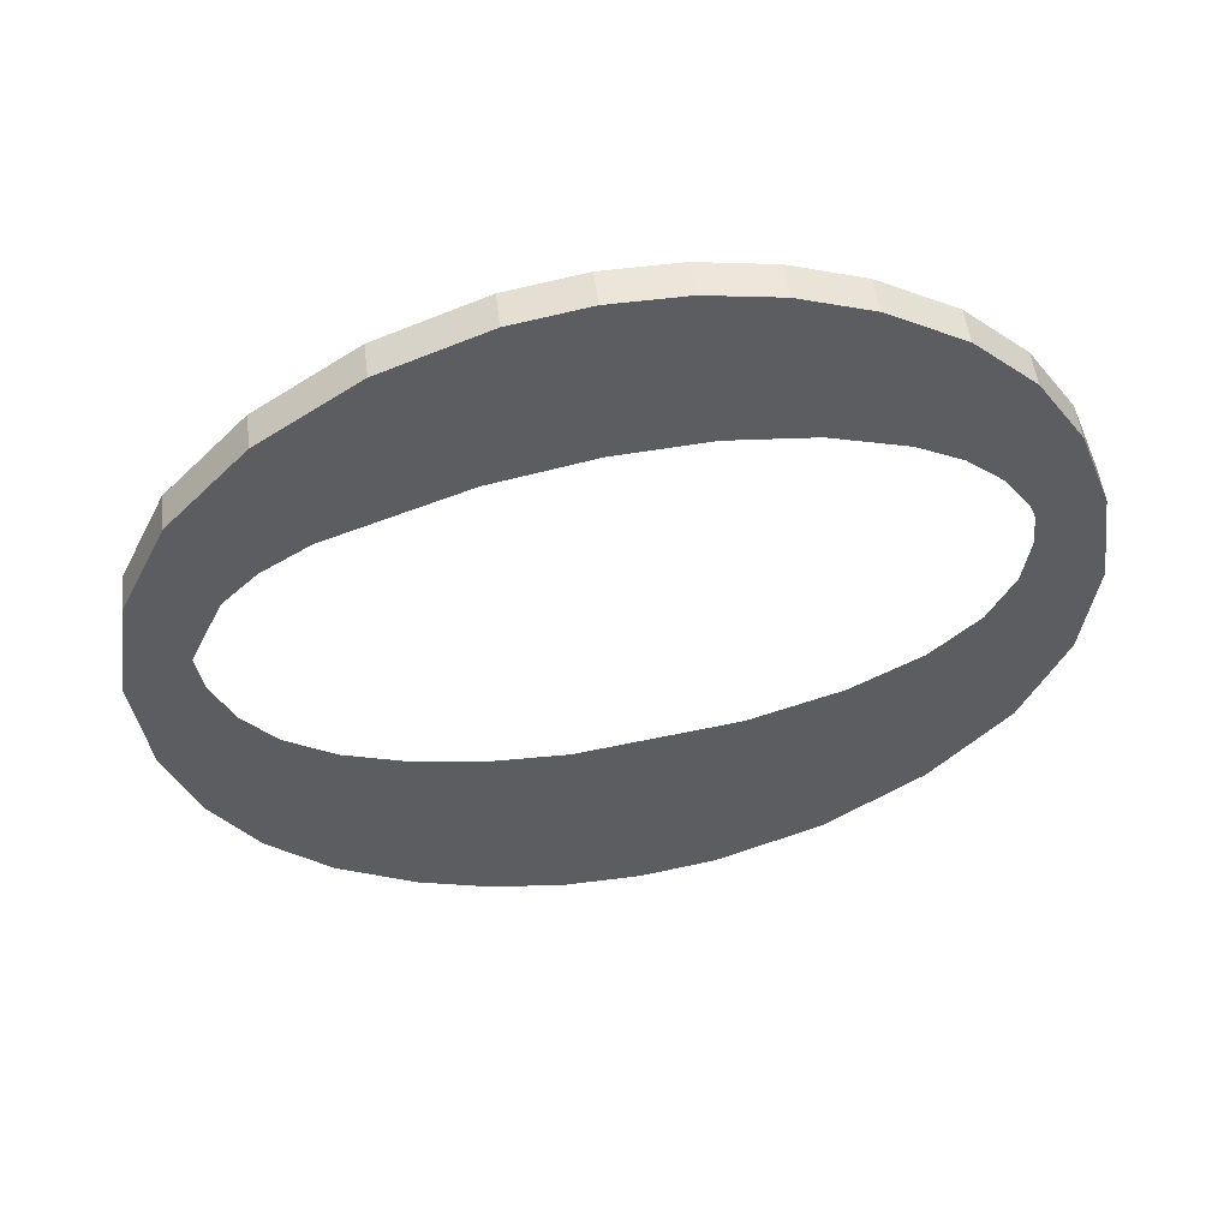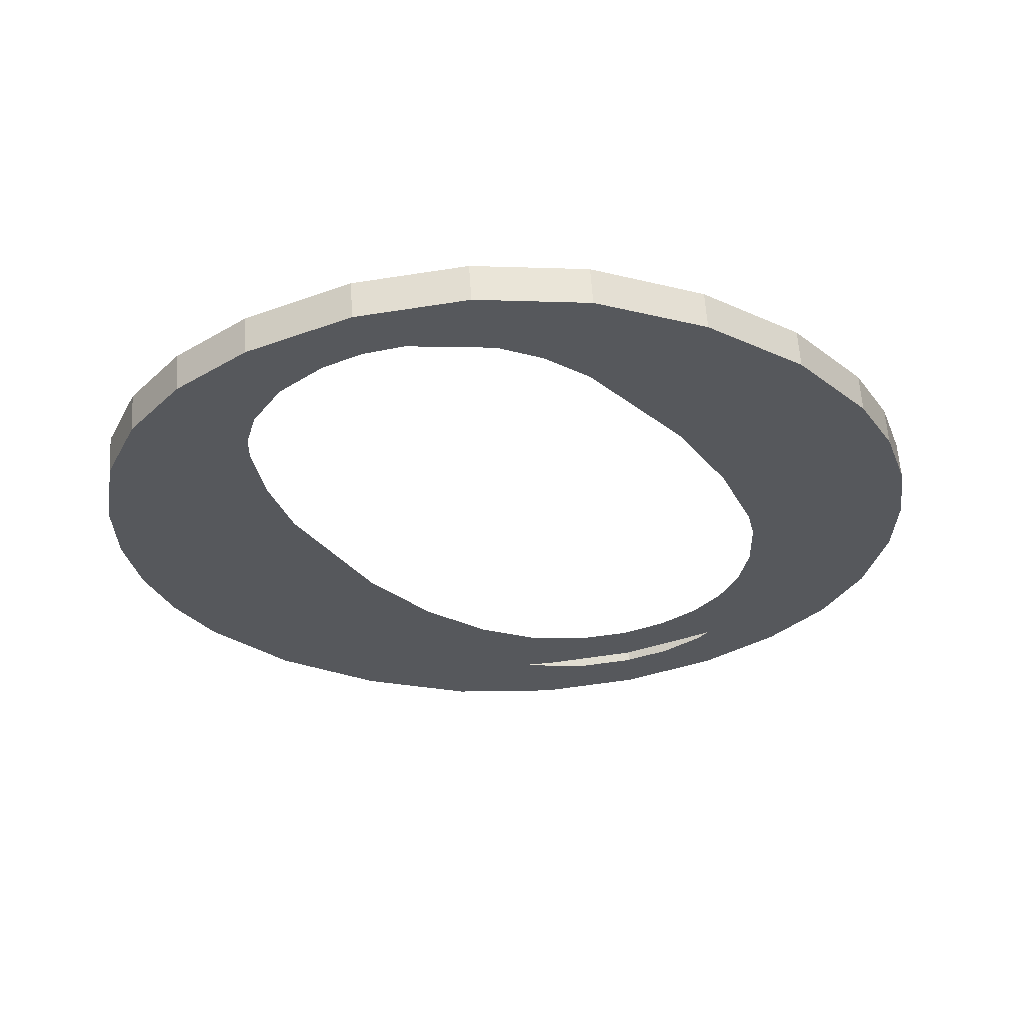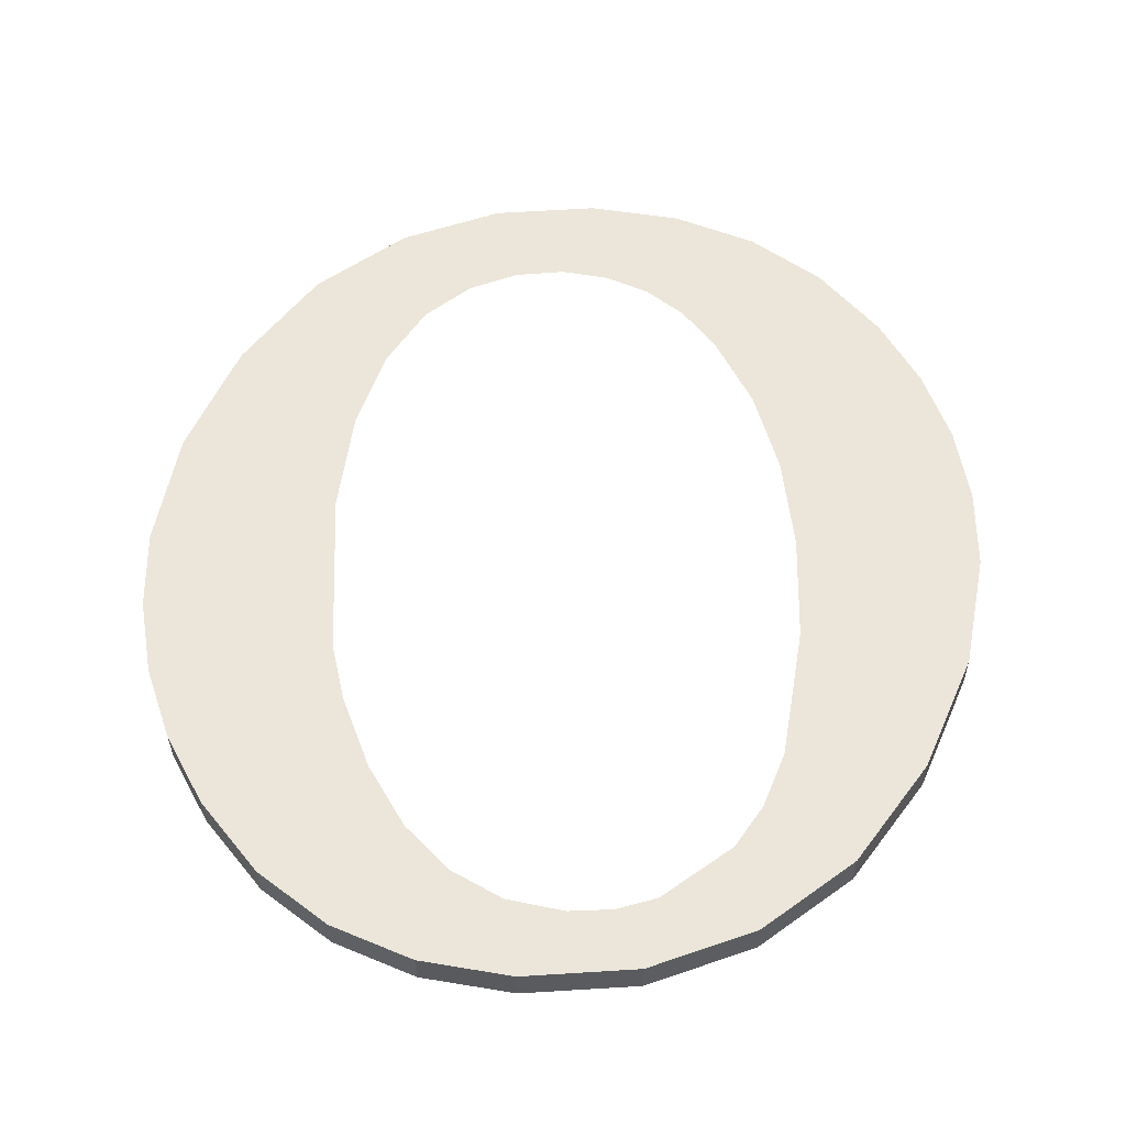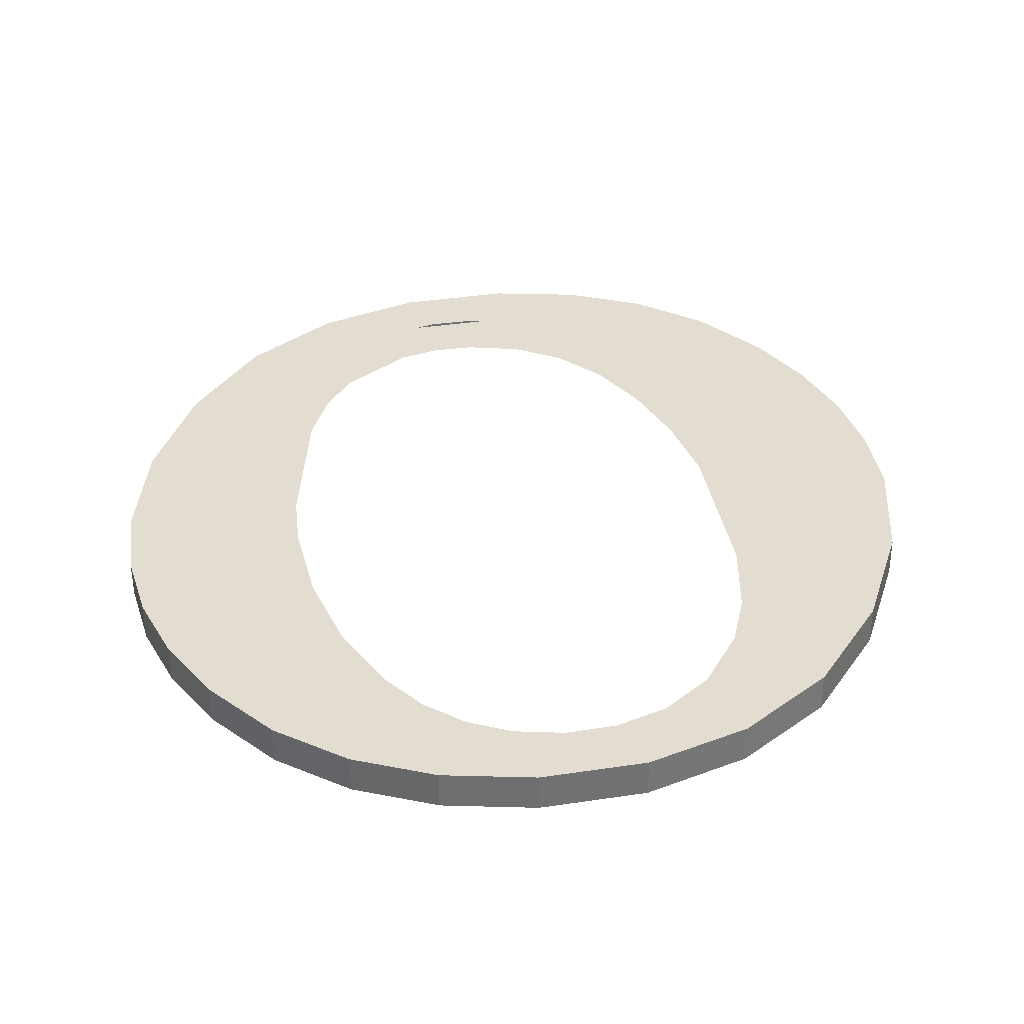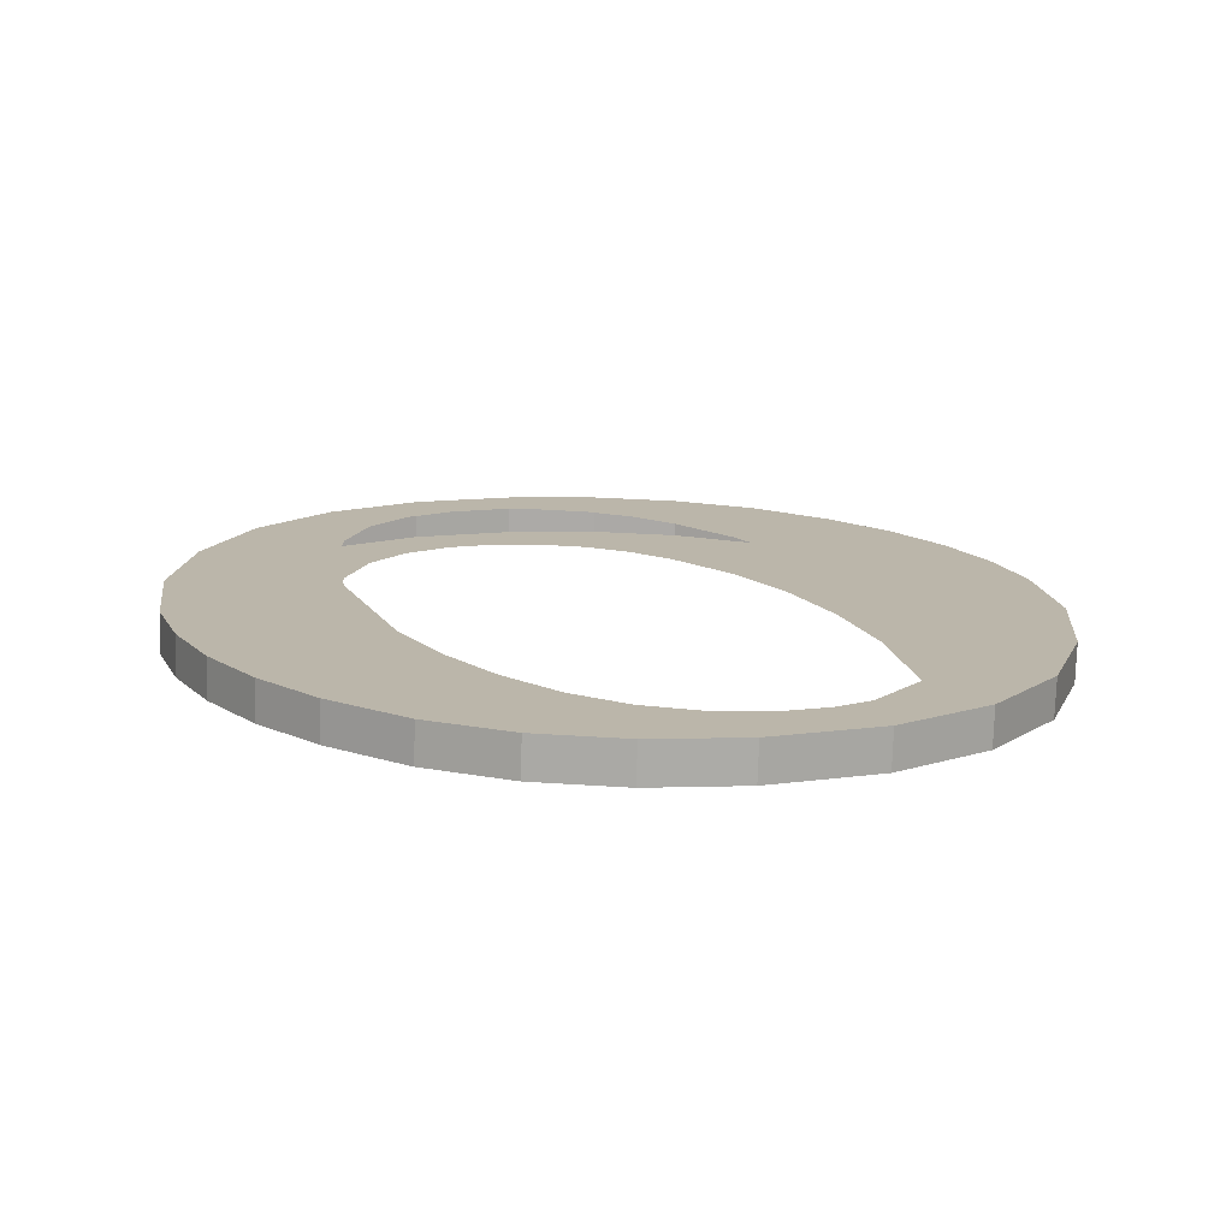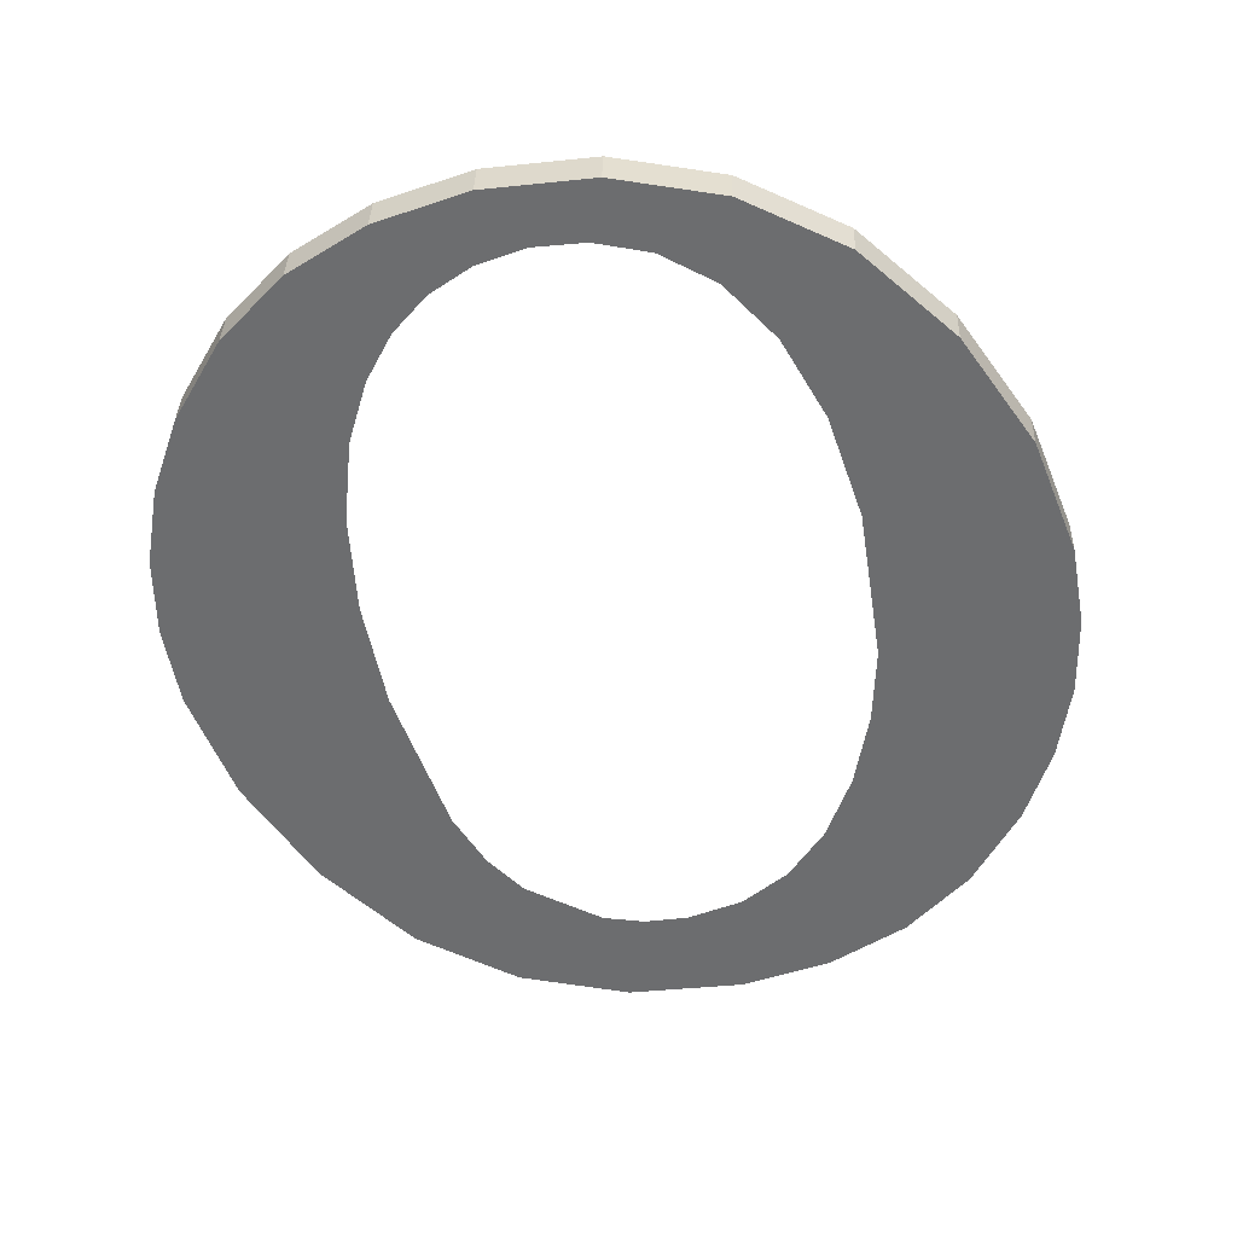
<metadata>
{"format":"obj","ext":"obj","renderer":"f3d","projection":"perspective","resolution":1024,"background":"white","views":[{"elev":-36.5,"azim":105.2,"up":"+Y"},{"elev":-34.8,"azim":32.8,"up":"+Y"},{"elev":49.7,"azim":4.1,"up":"+Y"},{"elev":42.3,"azim":176.7,"up":"+Y"},{"elev":7.0,"azim":-14.9,"up":"+Y"},{"elev":-47.1,"azim":-165.1,"up":"+Y"}]}
</metadata>
<code>
o #ID67
v -0.4914 -0.01286 0.235
v -0.4914 -0.01305 0.2365
v -0.4915 -0.01297 0.2359
v -0.4913 -0.01312 0.2371
v -0.491 -0.01274 0.2341
v -0.4911 -0.01319 0.2377
v -0.4907 -0.01325 0.2382
v -0.4905 -0.01265 0.2334
v -0.4903 -0.01332 0.2387
v -0.4901 -0.0129 0.2353
v -0.4901 -0.01279 0.2345
v -0.4898 -0.01258 0.2328
v -0.4899 -0.01271 0.2339
v -0.4896 -0.01265 0.2334
v -0.4891 -0.01254 0.2325
v -0.4893 -0.01261 0.2331
v -0.4889 -0.01259 0.2329
v -0.4883 -0.01253 0.2324
v -0.4885 -0.01258 0.2329
v -0.4881 -0.01259 0.2329
v -0.4876 -0.01253 0.2325
v -0.4878 -0.01261 0.233
v -0.4875 -0.01263 0.2332
v -0.4869 -0.01256 0.2327
v -0.4872 -0.01267 0.2335
v -0.4869 -0.01274 0.2341
v -0.4863 -0.01261 0.233
v -0.4866 -0.01282 0.2347
v -0.4865 -0.01291 0.2355
v -0.4864 -0.01302 0.2363
v -0.49 -0.01306 0.2367
v -0.4897 -0.01336 0.2391
v -0.4898 -0.01314 0.2373
v -0.4896 -0.01321 0.2378
v -0.4891 -0.01339 0.2393
v -0.4893 -0.01326 0.2383
v -0.4889 -0.0133 0.2386
v -0.4884 -0.0134 0.2394
v -0.4885 -0.01333 0.2388
v -0.488 -0.01334 0.2389
v -0.4875 -0.01339 0.2393
v -0.4877 -0.01333 0.2388
v -0.4874 -0.01332 0.2387
v -0.4867 -0.01334 0.2389
v -0.4869 -0.01327 0.2383
v -0.4867 -0.01322 0.2379
v -0.486 -0.01327 0.2383
v -0.4865 -0.01317 0.2375
v -0.4859 -0.01267 0.2335
v -0.4855 -0.01317 0.2375
v -0.4855 -0.01273 0.234
v -0.4853 -0.0128 0.2346
v -0.4852 -0.01306 0.2366
v -0.4851 -0.01287 0.2351
v -0.4851 -0.01295 0.2358
v -0.4883 -0.01223 0.2324
v -0.4876 -0.01253 0.2325
v -0.4883 -0.01253 0.2324
v -0.4876 -0.01224 0.2325
v -0.4876 -0.01224 0.2325
v -0.4869 -0.01256 0.2327
v -0.4876 -0.01253 0.2325
v -0.4869 -0.01227 0.2327
v -0.4869 -0.01227 0.2327
v -0.4863 -0.01261 0.233
v -0.4869 -0.01256 0.2327
v -0.4863 -0.01231 0.2331
v -0.4863 -0.01261 0.233
v -0.4859 -0.01238 0.2336
v -0.4859 -0.01267 0.2335
v -0.4863 -0.01231 0.2331
v -0.4859 -0.01267 0.2335
v -0.4855 -0.01244 0.2341
v -0.4855 -0.01273 0.234
v -0.4859 -0.01238 0.2336
v -0.4855 -0.01273 0.234
v -0.4853 -0.01251 0.2346
v -0.4853 -0.0128 0.2346
v -0.4855 -0.01244 0.2341
v -0.4853 -0.0128 0.2346
v -0.4851 -0.01258 0.2352
v -0.4851 -0.01287 0.2351
v -0.4853 -0.01251 0.2346
v -0.4851 -0.01287 0.2351
v -0.4851 -0.01266 0.2358
v -0.4851 -0.01295 0.2358
v -0.4851 -0.01258 0.2352
v -0.4851 -0.01295 0.2358
v -0.4852 -0.01277 0.2367
v -0.4852 -0.01306 0.2366
v -0.4851 -0.01266 0.2358
v -0.4852 -0.01306 0.2366
v -0.4855 -0.01288 0.2376
v -0.4855 -0.01317 0.2375
v -0.4852 -0.01277 0.2367
v -0.4855 -0.01317 0.2375
v -0.486 -0.01298 0.2384
v -0.486 -0.01327 0.2383
v -0.4855 -0.01288 0.2376
v -0.486 -0.01298 0.2384
v -0.4867 -0.01334 0.2389
v -0.486 -0.01327 0.2383
v -0.4867 -0.01305 0.2389
v -0.4867 -0.01305 0.2389
v -0.4875 -0.01339 0.2393
v -0.4867 -0.01334 0.2389
v -0.4875 -0.0131 0.2393
v -0.4875 -0.0131 0.2393
v -0.4884 -0.0134 0.2394
v -0.4875 -0.01339 0.2393
v -0.4884 -0.01311 0.2394
v -0.4884 -0.01311 0.2394
v -0.4891 -0.01339 0.2393
v -0.4884 -0.0134 0.2394
v -0.4891 -0.0131 0.2393
v -0.4891 -0.0131 0.2393
v -0.4897 -0.01336 0.2391
v -0.4891 -0.01339 0.2393
v -0.4897 -0.01307 0.2391
v -0.4897 -0.01307 0.2391
v -0.4903 -0.01332 0.2387
v -0.4897 -0.01336 0.2391
v -0.4903 -0.01303 0.2387
v -0.4907 -0.01296 0.2382
v -0.4903 -0.01332 0.2387
v -0.4903 -0.01303 0.2387
v -0.4907 -0.01325 0.2382
v -0.4911 -0.0129 0.2377
v -0.4907 -0.01325 0.2382
v -0.4907 -0.01296 0.2382
v -0.4911 -0.01319 0.2377
v -0.4913 -0.01283 0.2372
v -0.4911 -0.01319 0.2377
v -0.4911 -0.0129 0.2377
v -0.4913 -0.01312 0.2371
v -0.4914 -0.01276 0.2366
v -0.4913 -0.01312 0.2371
v -0.4913 -0.01283 0.2372
v -0.4914 -0.01305 0.2365
v -0.4915 -0.01268 0.236
v -0.4914 -0.01305 0.2365
v -0.4914 -0.01276 0.2366
v -0.4915 -0.01297 0.2359
v -0.4914 -0.01257 0.2351
v -0.4915 -0.01297 0.2359
v -0.4915 -0.01268 0.236
v -0.4914 -0.01286 0.235
v -0.491 -0.01245 0.2342
v -0.4914 -0.01286 0.235
v -0.4914 -0.01257 0.2351
v -0.491 -0.01274 0.2341
v -0.4905 -0.01236 0.2334
v -0.491 -0.01274 0.2341
v -0.491 -0.01245 0.2342
v -0.4905 -0.01265 0.2334
v -0.4905 -0.01236 0.2334
v -0.4898 -0.01258 0.2328
v -0.4905 -0.01265 0.2334
v -0.4898 -0.01229 0.2329
v -0.4898 -0.01229 0.2329
v -0.4891 -0.01254 0.2325
v -0.4898 -0.01258 0.2328
v -0.4891 -0.01225 0.2325
v -0.4891 -0.01225 0.2325
v -0.4883 -0.01253 0.2324
v -0.4891 -0.01254 0.2325
v -0.4883 -0.01223 0.2324
v -0.4903 -0.01303 0.2387
v -0.49 -0.01277 0.2367
v -0.4901 -0.0126 0.2354
v -0.4897 -0.01307 0.2391
v -0.4898 -0.01285 0.2373
v -0.4896 -0.01291 0.2379
v -0.4891 -0.0131 0.2393
v -0.4893 -0.01297 0.2383
v -0.4889 -0.01301 0.2386
v -0.4884 -0.01311 0.2394
v -0.4885 -0.01304 0.2388
v -0.488 -0.01304 0.2389
v -0.4875 -0.0131 0.2393
v -0.4877 -0.01304 0.2389
v -0.4874 -0.01303 0.2388
v -0.4867 -0.01305 0.2389
v -0.4869 -0.01297 0.2383
v -0.4867 -0.01293 0.238
v -0.486 -0.01298 0.2384
v -0.4865 -0.01287 0.2375
v -0.4864 -0.01273 0.2363
v -0.4863 -0.01231 0.2331
v -0.4859 -0.01238 0.2336
v -0.4855 -0.01288 0.2376
v -0.4855 -0.01244 0.2341
v -0.4853 -0.01251 0.2346
v -0.4852 -0.01277 0.2367
v -0.4851 -0.01258 0.2352
v -0.4851 -0.01266 0.2358
v -0.4914 -0.01276 0.2366
v -0.4914 -0.01257 0.2351
v -0.4915 -0.01268 0.236
v -0.4913 -0.01283 0.2372
v -0.491 -0.01245 0.2342
v -0.4911 -0.0129 0.2377
v -0.4907 -0.01296 0.2382
v -0.4905 -0.01236 0.2334
v -0.4901 -0.0125 0.2346
v -0.4898 -0.01229 0.2329
v -0.4899 -0.01242 0.2339
v -0.4896 -0.01236 0.2334
v -0.4891 -0.01225 0.2325
v -0.4893 -0.01232 0.2331
v -0.4889 -0.0123 0.233
v -0.4883 -0.01223 0.2324
v -0.4885 -0.01229 0.2329
v -0.4881 -0.0123 0.2329
v -0.4876 -0.01224 0.2325
v -0.4878 -0.01231 0.2331
v -0.4875 -0.01234 0.2333
v -0.4869 -0.01227 0.2327
v -0.4872 -0.01238 0.2336
v -0.4869 -0.01245 0.2341
v -0.4866 -0.01253 0.2348
v -0.4865 -0.01262 0.2355
f 1 2 3
f 3 2 1
f 2 1 4
f 4 1 2
f 4 1 5
f 5 1 4
f 4 5 6
f 6 5 4
f 6 5 7
f 7 5 6
f 7 5 8
f 8 5 7
f 7 8 9
f 9 8 7
f 9 8 10
f 10 8 9
f 10 8 11
f 11 8 10
f 11 8 12
f 12 8 11
f 11 12 13
f 13 12 11
f 13 12 14
f 14 12 13
f 14 12 15
f 15 12 14
f 14 15 16
f 16 15 14
f 16 15 17
f 17 15 16
f 17 15 18
f 18 15 17
f 17 18 19
f 19 18 17
f 19 18 20
f 20 18 19
f 20 18 21
f 21 18 20
f 20 21 22
f 22 21 20
f 22 21 23
f 23 21 22
f 23 21 24
f 24 21 23
f 23 24 25
f 25 24 23
f 25 24 26
f 26 24 25
f 26 24 27
f 27 24 26
f 26 27 28
f 28 27 26
f 28 27 29
f 29 27 28
f 29 27 30
f 30 27 29
f 9 31 32
f 32 31 9
f 31 9 10
f 10 9 31
f 32 31 33
f 33 31 32
f 32 33 34
f 34 33 32
f 32 34 35
f 35 34 32
f 35 34 36
f 36 34 35
f 35 36 37
f 37 36 35
f 35 37 38
f 38 37 35
f 38 37 39
f 39 37 38
f 38 39 40
f 40 39 38
f 38 40 41
f 41 40 38
f 41 40 42
f 42 40 41
f 41 42 43
f 43 42 41
f 41 43 44
f 44 43 41
f 44 43 45
f 45 43 44
f 44 45 46
f 46 45 44
f 44 46 47
f 47 46 44
f 47 46 48
f 48 46 47
f 47 48 30
f 30 48 47
f 47 30 27
f 27 30 47
f 47 27 49
f 49 27 47
f 47 49 50
f 50 49 47
f 50 49 51
f 51 49 50
f 50 51 52
f 52 51 50
f 50 52 53
f 53 52 50
f 53 52 54
f 54 52 53
f 53 54 55
f 55 54 53
f 56 57 58
f 58 57 56
f 57 56 59
f 59 56 57
f 60 61 62
f 62 61 60
f 61 60 63
f 63 60 61
f 64 65 66
f 66 65 64
f 65 64 67
f 67 64 65
f 68 69 70
f 70 69 68
f 69 68 71
f 71 68 69
f 72 73 74
f 74 73 72
f 73 72 75
f 75 72 73
f 76 77 78
f 78 77 76
f 77 76 79
f 79 76 77
f 80 81 82
f 82 81 80
f 81 80 83
f 83 80 81
f 84 85 86
f 86 85 84
f 85 84 87
f 87 84 85
f 88 89 90
f 90 89 88
f 89 88 91
f 91 88 89
f 92 93 94
f 94 93 92
f 93 92 95
f 95 92 93
f 96 97 98
f 98 97 96
f 97 96 99
f 99 96 97
f 100 101 102
f 102 101 100
f 101 100 103
f 103 100 101
f 104 105 106
f 106 105 104
f 105 104 107
f 107 104 105
f 108 109 110
f 110 109 108
f 109 108 111
f 111 108 109
f 112 113 114
f 114 113 112
f 113 112 115
f 115 112 113
f 116 117 118
f 118 117 116
f 117 116 119
f 119 116 117
f 120 121 122
f 122 121 120
f 121 120 123
f 123 120 121
f 124 125 126
f 126 125 124
f 125 124 127
f 127 124 125
f 128 129 130
f 130 129 128
f 129 128 131
f 131 128 129
f 132 133 134
f 134 133 132
f 133 132 135
f 135 132 133
f 136 137 138
f 138 137 136
f 137 136 139
f 139 136 137
f 140 141 142
f 142 141 140
f 141 140 143
f 143 140 141
f 144 145 146
f 146 145 144
f 145 144 147
f 147 144 145
f 148 149 150
f 150 149 148
f 149 148 151
f 151 148 149
f 152 153 154
f 154 153 152
f 153 152 155
f 155 152 153
f 156 157 158
f 158 157 156
f 157 156 159
f 159 156 157
f 160 161 162
f 162 161 160
f 161 160 163
f 163 160 161
f 164 165 166
f 166 165 164
f 165 164 167
f 167 164 165
f 168 169 170
f 170 169 168
f 169 168 171
f 171 168 169
f 169 171 172
f 172 171 169
f 172 171 173
f 173 171 172
f 173 171 174
f 174 171 173
f 173 174 175
f 175 174 173
f 175 174 176
f 176 174 175
f 176 174 177
f 177 174 176
f 176 177 178
f 178 177 176
f 178 177 179
f 179 177 178
f 179 177 180
f 180 177 179
f 179 180 181
f 181 180 179
f 181 180 182
f 182 180 181
f 182 180 183
f 183 180 182
f 182 183 184
f 184 183 182
f 184 183 185
f 185 183 184
f 185 183 186
f 186 183 185
f 185 186 187
f 187 186 185
f 187 186 188
f 188 186 187
f 188 186 189
f 189 186 188
f 189 186 190
f 190 186 189
f 190 186 191
f 191 186 190
f 190 191 192
f 192 191 190
f 192 191 193
f 193 191 192
f 193 191 194
f 194 191 193
f 193 194 195
f 195 194 193
f 195 194 196
f 196 194 195
f 197 198 199
f 199 198 197
f 198 197 200
f 200 197 198
f 198 200 201
f 201 200 198
f 201 200 202
f 202 200 201
f 201 202 203
f 203 202 201
f 201 203 204
f 204 203 201
f 204 203 168
f 168 203 204
f 204 168 170
f 170 168 204
f 204 170 205
f 205 170 204
f 204 205 206
f 206 205 204
f 206 205 207
f 207 205 206
f 206 207 208
f 208 207 206
f 206 208 209
f 209 208 206
f 209 208 210
f 210 208 209
f 209 210 211
f 211 210 209
f 209 211 212
f 212 211 209
f 212 211 213
f 213 211 212
f 212 213 214
f 214 213 212
f 212 214 215
f 215 214 212
f 215 214 216
f 216 214 215
f 215 216 217
f 217 216 215
f 215 217 218
f 218 217 215
f 218 217 219
f 219 217 218
f 218 219 220
f 220 219 218
f 218 220 189
f 189 220 218
f 189 220 221
f 221 220 189
f 189 221 222
f 222 221 189
f 189 222 188
f 188 222 189

</code>
